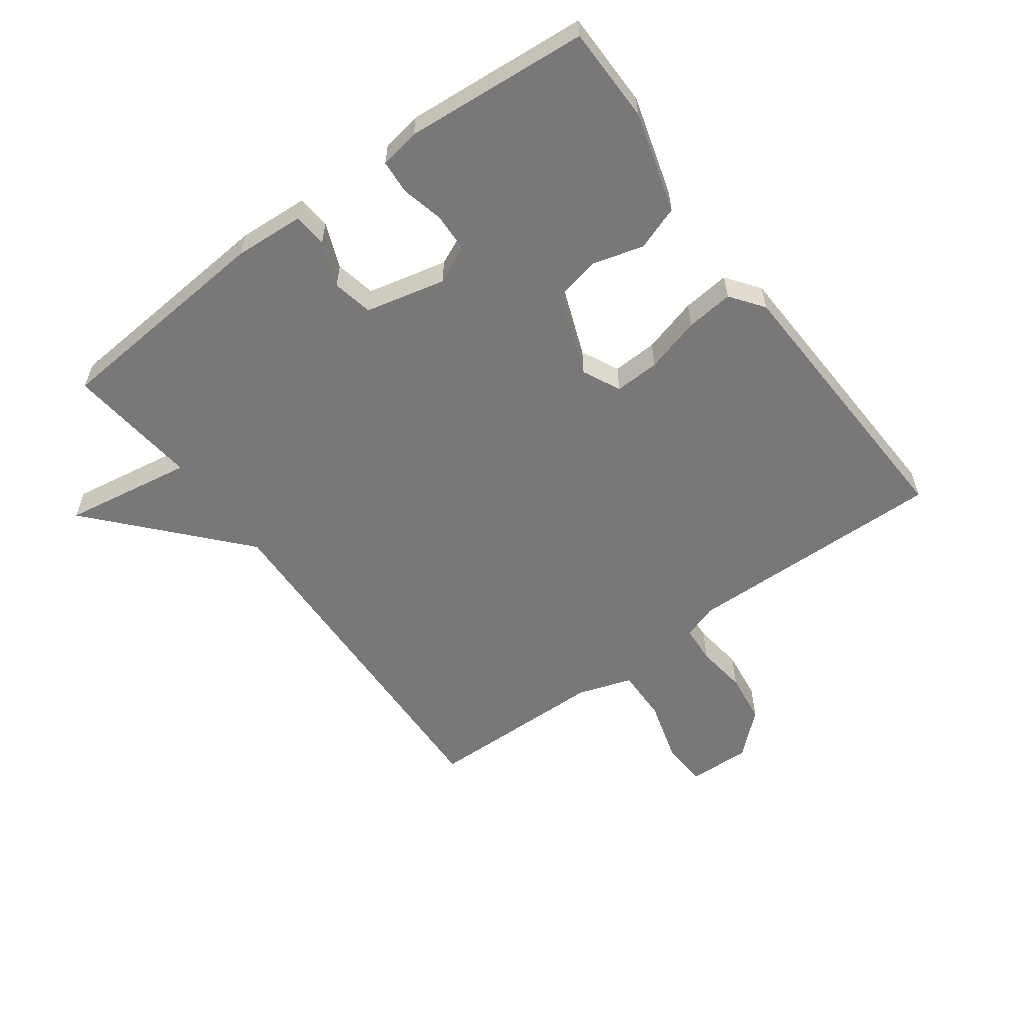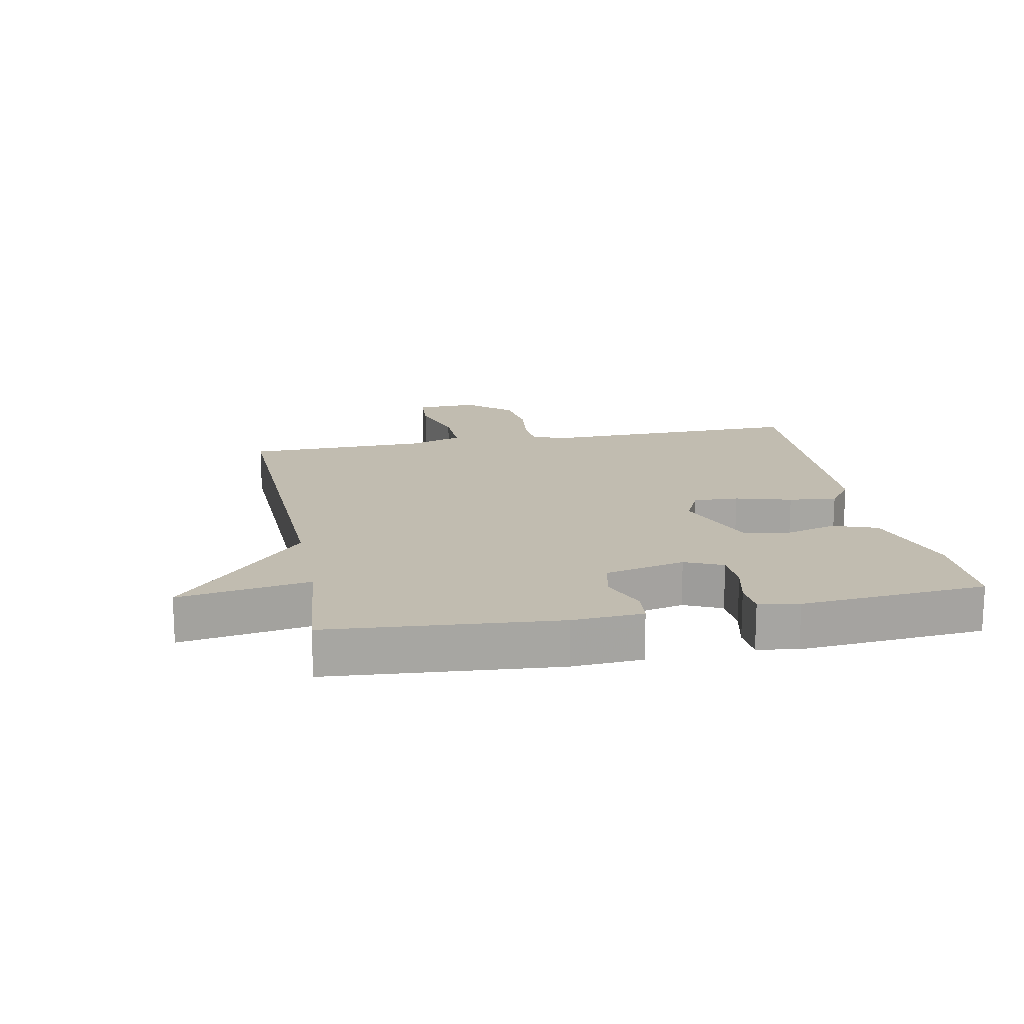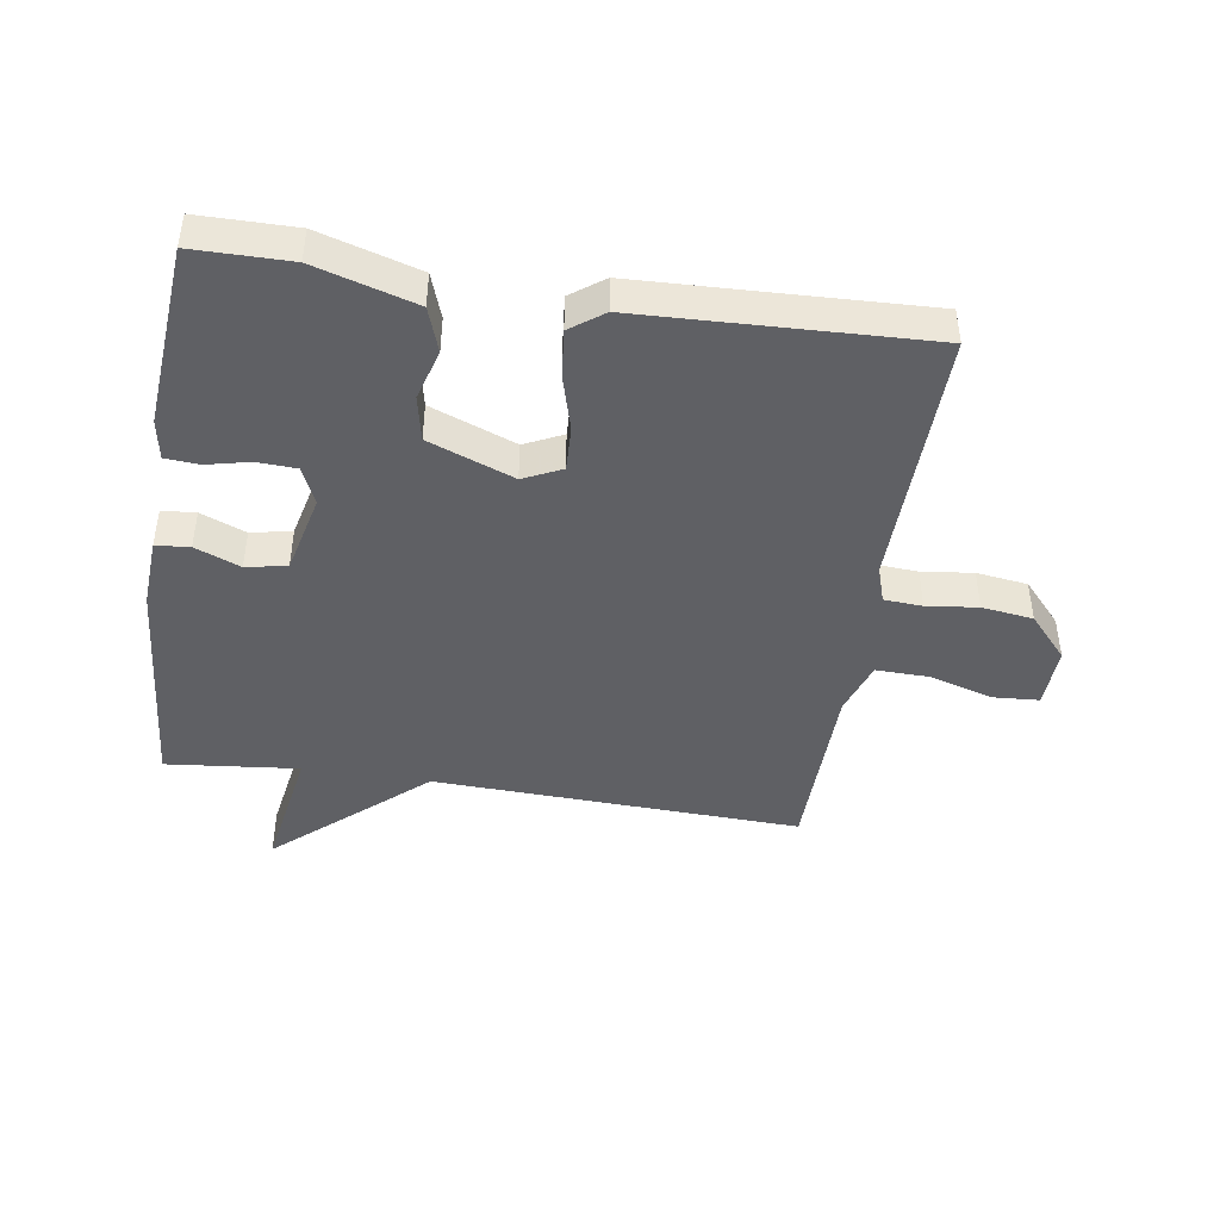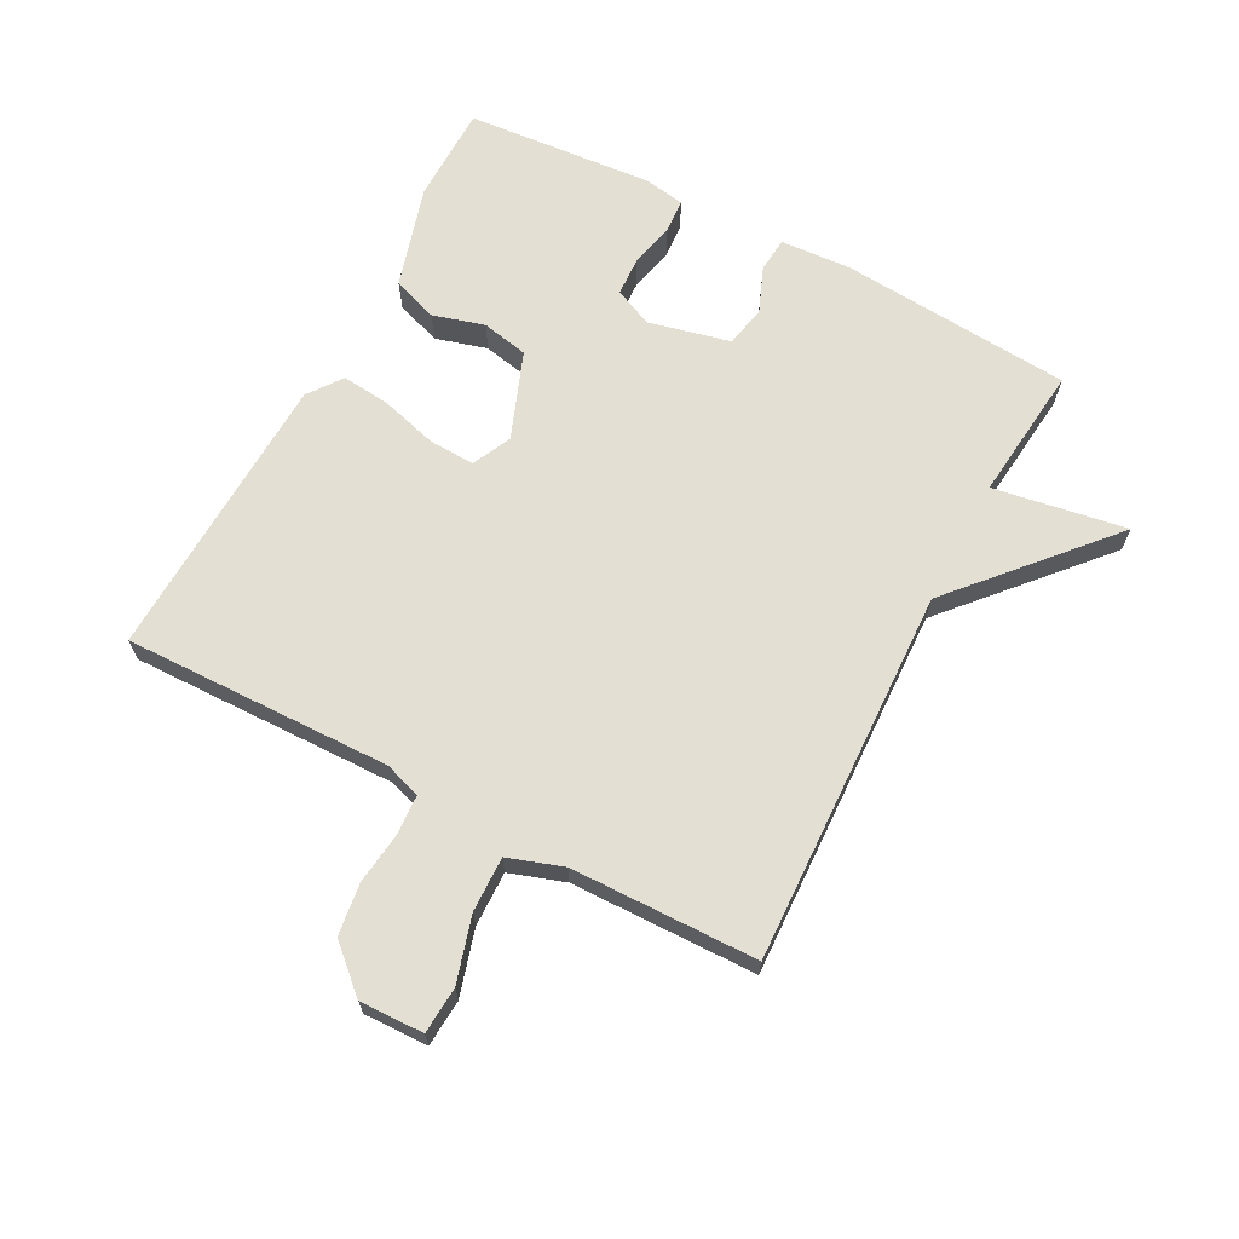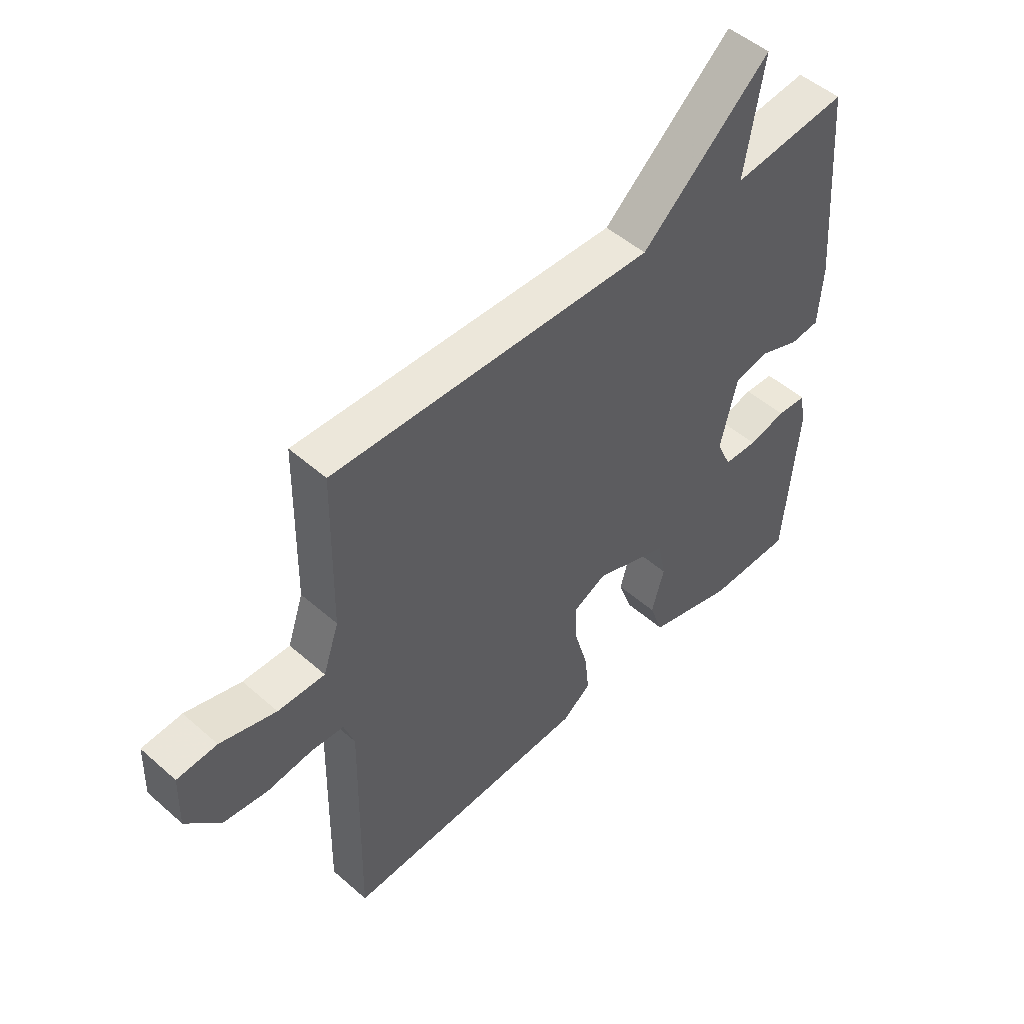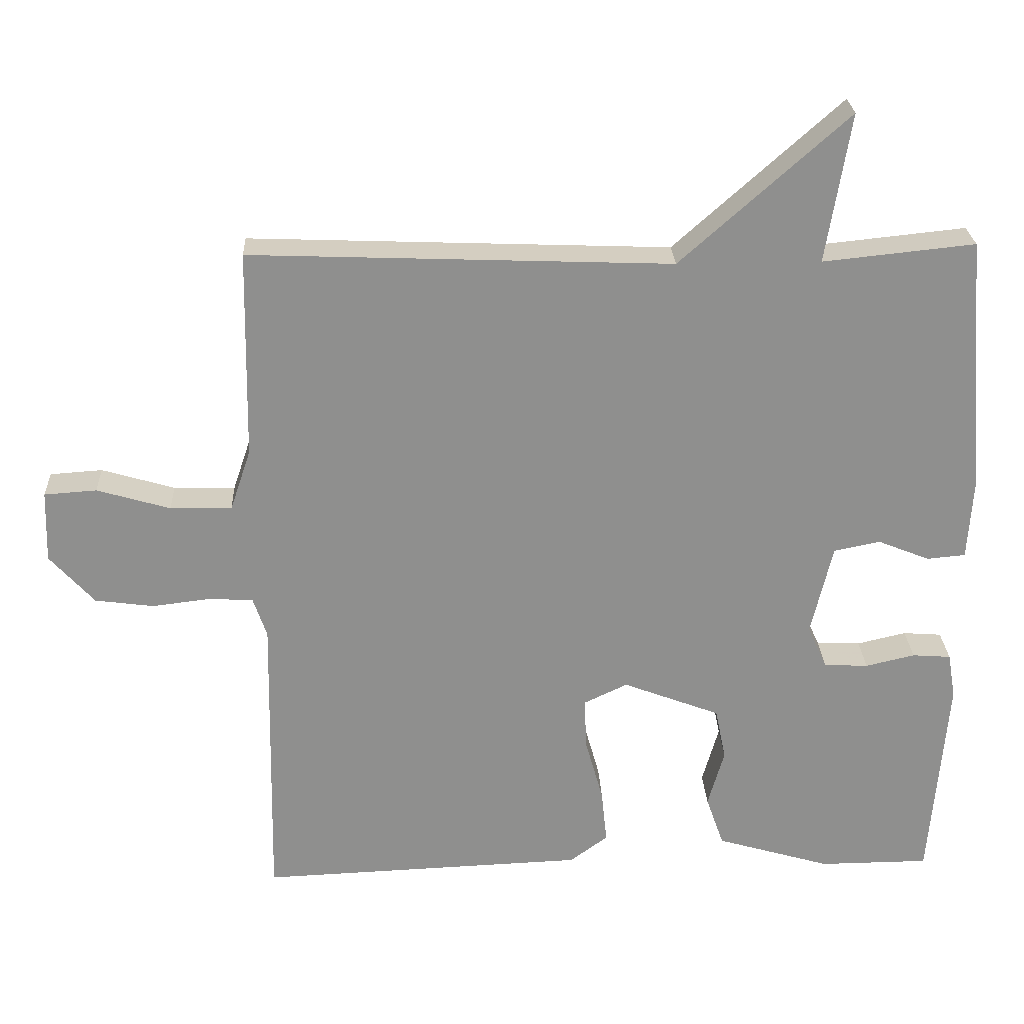
<metadata>
{"format":"obj","ext":"obj","renderer":"f3d","projection":"perspective","resolution":1024,"background":"white","views":[{"elev":-57.5,"azim":126.4,"up":"+Y"},{"elev":16.4,"azim":79.0,"up":"+Y"},{"elev":-44.0,"azim":171.2,"up":"+Y"},{"elev":66.6,"azim":-62.2,"up":"+Y"},{"elev":50.0,"azim":-46.0,"up":"+Z"},{"elev":25.1,"azim":-2.6,"up":"+Z"}]}
</metadata>
<code>
v -0.5 0.07 0.5
v 0.088 0.07 0.478
v 0.322 0.07 0.686
v 0.288 0.07 0.478
v 0.5 0.07 0.5
v 0.529 0.07 0.138
v 0.522 0.07 0.026
v 0.468 0.07 0.021
v 0.396 0.07 0.05
v 0.331 0.07 0.037
v 0.301 0.07 -0.091
v 0.328 0.07 -0.151
v 0.39 0.07 -0.154
v 0.459 0.07 -0.138
v 0.513 0.07 -0.142
v 0.524 0.07 -0.206
v 0.5 0.07 -0.5
v 0.346 0.07 -0.501
v 0.186 0.07 -0.454
v 0.161 0.07 -0.383
v 0.184 0.07 -0.302
v 0.169 0.07 -0.229
v 0.033 0.07 -0.177
v -0.028 0.07 -0.206
v -0.025 0.07 -0.278
v 0 0.07 -0.367
v 0.008 0.07 -0.443
v -0.045 0.07 -0.482
v -0.5 0.07 -0.5
v -0.492 0.07 -0.08
v -0.511 0.07 -0.024
v -0.572 0.07 -0.02
v -0.654 0.07 -0.03
v -0.736 0.07 -0.019
v -0.798 0.07 0.05
v -0.795 0.07 0.15
v -0.722 0.07 0.155
v -0.62 0.07 0.125
v -0.534 0.07 0.123
v -0.505 0.07 0.209
v -0.5 0 0.5
v 0.088 0 0.478
v 0.322 0 0.686
v 0.288 0 0.478
v 0.5 0 0.5
v 0.529 0 0.138
v 0.522 0 0.026
v 0.468 0 0.021
v 0.396 0 0.05
v 0.331 0 0.037
v 0.301 0 -0.091
v 0.328 0 -0.151
v 0.39 0 -0.154
v 0.459 0 -0.138
v 0.513 0 -0.142
v 0.524 0 -0.206
v 0.5 0 -0.5
v 0.346 0 -0.501
v 0.186 0 -0.454
v 0.161 0 -0.383
v 0.184 0 -0.302
v 0.169 0 -0.229
v 0.033 0 -0.177
v -0.028 0 -0.206
v -0.025 0 -0.278
v 0 0 -0.367
v 0.008 0 -0.443
v -0.045 0 -0.482
v -0.5 0 -0.5
v -0.492 0 -0.08
v -0.511 0 -0.024
v -0.572 0 -0.02
v -0.654 0 -0.03
v -0.736 0 -0.019
v -0.798 0 0.05
v -0.795 0 0.15
v -0.722 0 0.155
v -0.62 0 0.125
v -0.534 0 0.123
v -0.505 0 0.209
f 36 37 38
f 35 36 38
f 34 35 38
f 33 34 38
f 32 33 38
f 31 32 38 39
f 30 31 39 40
f 28 29 30
f 27 28 30
f 26 27 30
f 25 26 30
f 30 40 1
f 25 30 1
f 24 25 1
f 19 20 21
f 18 19 21
f 17 18 21
f 16 17 21
f 15 16 21
f 14 15 21
f 13 14 21
f 12 13 21 22
f 11 12 22 23
f 7 8 9
f 6 7 9
f 5 6 9
f 4 5 9
f 4 9 10
f 2 3 4
f 10 11 23
f 4 10 23
f 2 4 23
f 1 2 23 24
f 78 77 76
f 78 76 75
f 78 75 74
f 78 74 73
f 78 73 72
f 79 78 72 71
f 80 79 71 70
f 70 69 68
f 70 68 67
f 70 67 66
f 70 66 65
f 41 80 70
f 41 70 65
f 41 65 64
f 61 60 59
f 61 59 58
f 61 58 57
f 61 57 56
f 61 56 55
f 61 55 54
f 61 54 53
f 62 61 53 52
f 63 62 52 51
f 49 48 47
f 49 47 46
f 49 46 45
f 49 45 44
f 50 49 44
f 44 43 42
f 63 51 50
f 63 50 44
f 63 44 42
f 64 63 42 41
f 1 41 42 2
f 2 42 43 3
f 3 43 44 4
f 4 44 45 5
f 5 45 46 6
f 6 46 47 7
f 7 47 48 8
f 8 48 49 9
f 9 49 50 10
f 10 50 51 11
f 11 51 52 12
f 12 52 53 13
f 13 53 54 14
f 14 54 55 15
f 15 55 56 16
f 16 56 57 17
f 17 57 58 18
f 18 58 59 19
f 19 59 60 20
f 20 60 61 21
f 21 61 62 22
f 22 62 63 23
f 23 63 64 24
f 24 64 65 25
f 25 65 66 26
f 26 66 67 27
f 27 67 68 28
f 28 68 69 29
f 29 69 70 30
f 30 70 71 31
f 31 71 72 32
f 32 72 73 33
f 33 73 74 34
f 34 74 75 35
f 35 75 76 36
f 36 76 77 37
f 37 77 78 38
f 38 78 79 39
f 39 79 80 40
f 40 80 41 1

</code>
